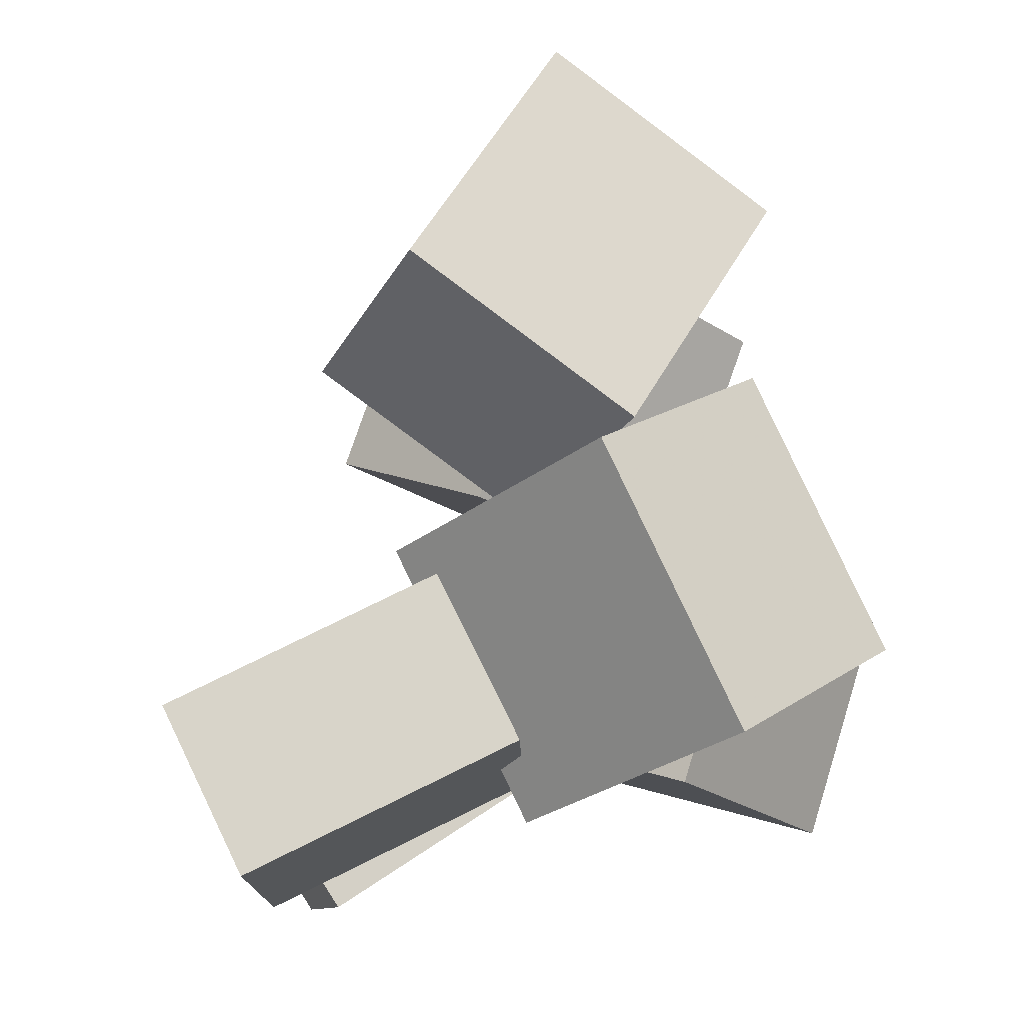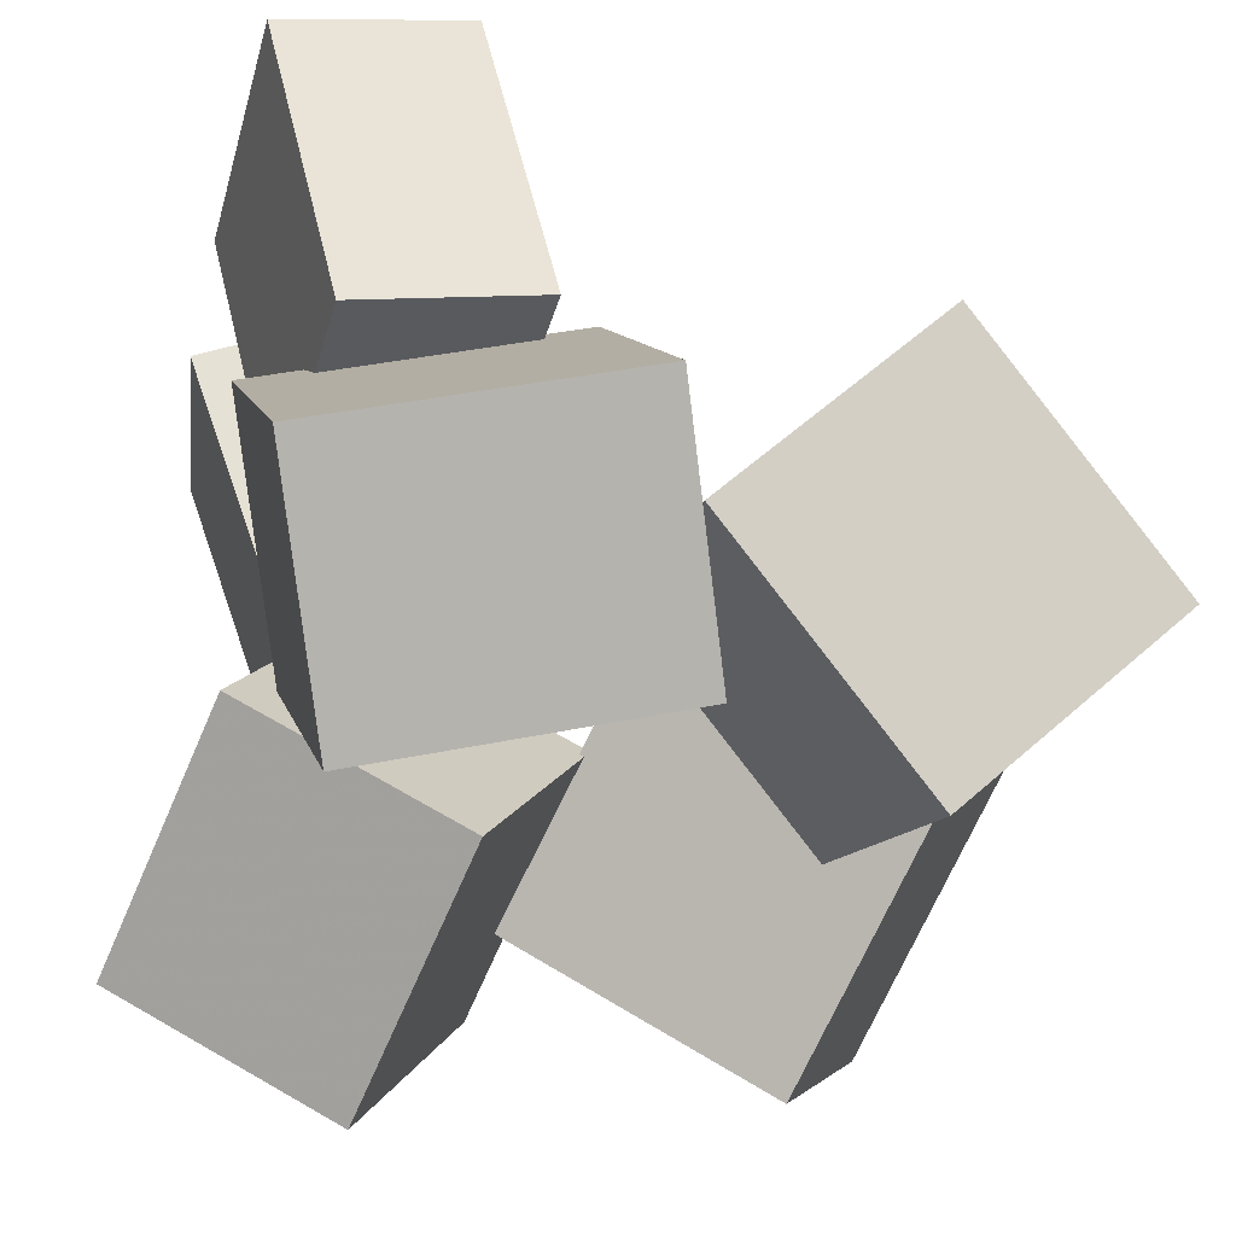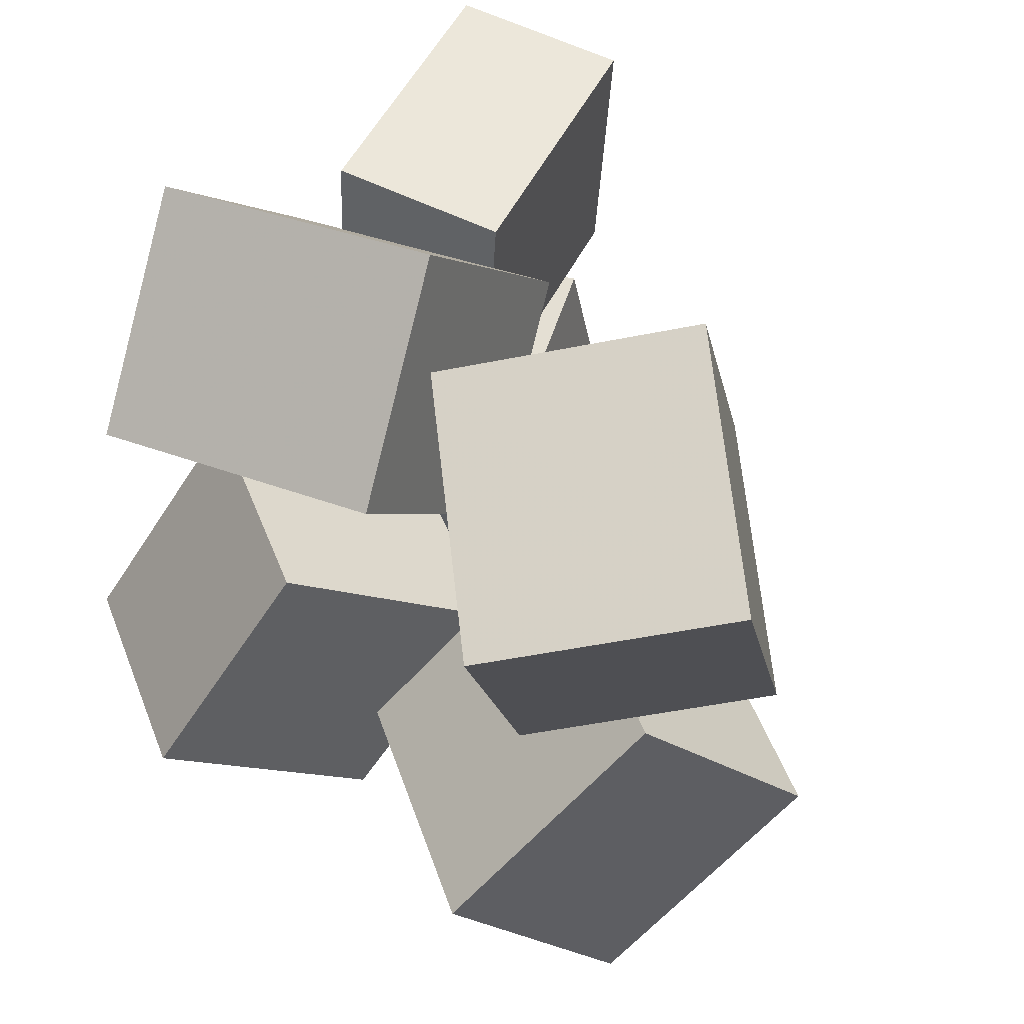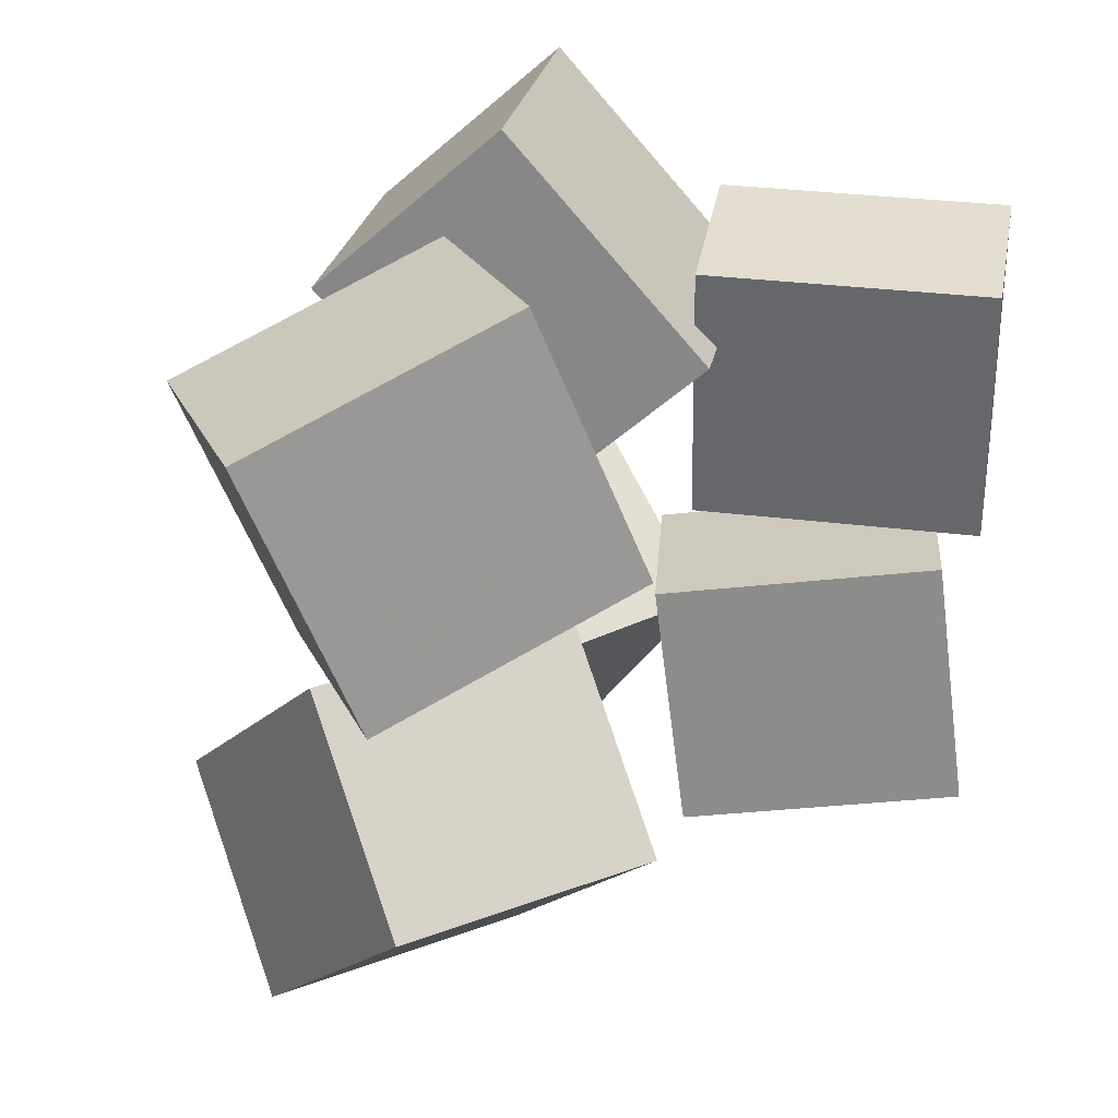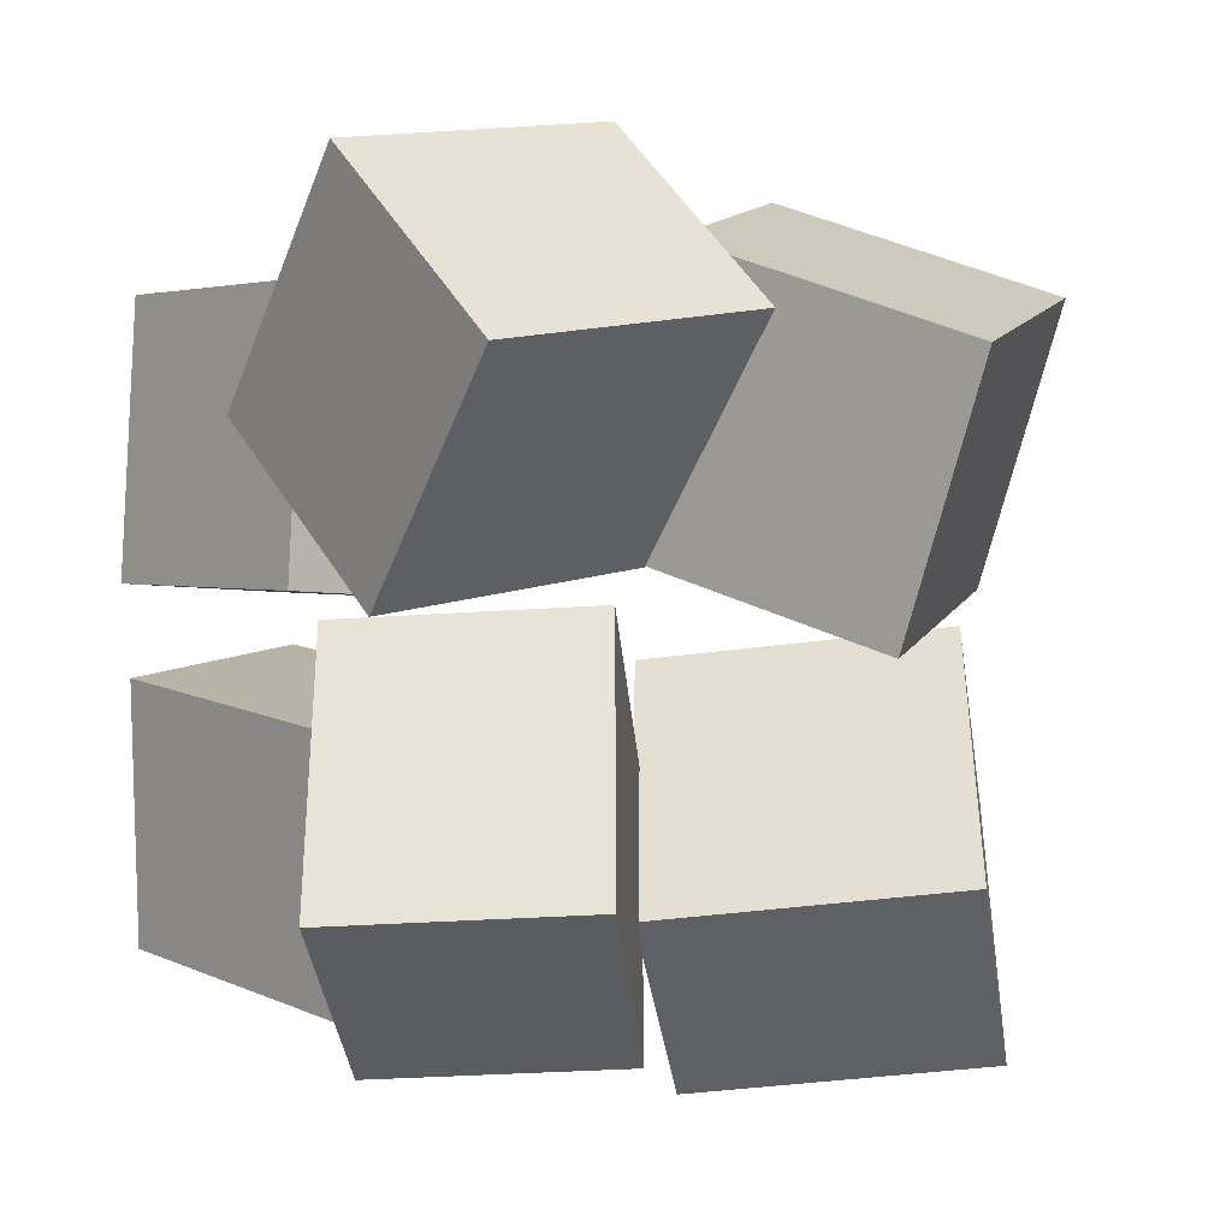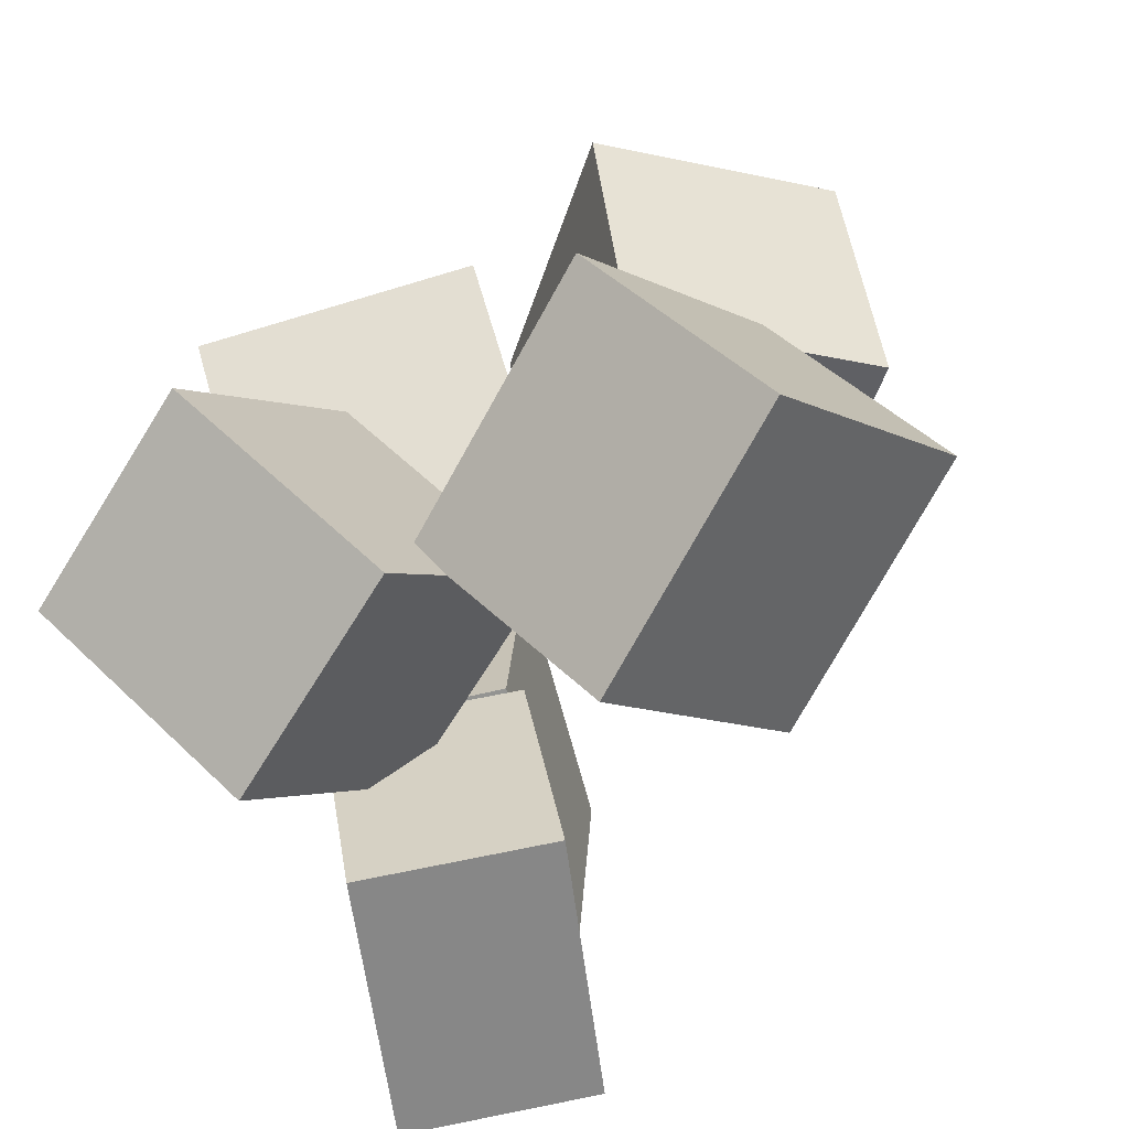
<metadata>
{"format":"obj","ext":"obj","renderer":"f3d","projection":"perspective","resolution":1024,"background":"white","views":[{"elev":78.2,"azim":-102.2,"up":"+Z"},{"elev":-34.7,"azim":-11.3,"up":"+Y"},{"elev":51.7,"azim":40.1,"up":"+Z"},{"elev":33.0,"azim":114.3,"up":"+Z"},{"elev":1.7,"azim":-25.2,"up":"+Z"},{"elev":-68.6,"azim":28.8,"up":"+Z"}]}
</metadata>
<code>
v -0.135 -0.2755 -0.1797
v -0.3142 -0.1761 -0.1905
v -0.03785 -0.1148 -0.313
v -0.217 -0.01541 -0.3237
v -0.07675 -0.1494 0.01468
v -0.2559 -0.05004 0.003914
v 0.02038 0.01122 -0.1186
v -0.1588 0.1106 -0.1293
f 1.0 7.0 5.0
f 1.0 3.0 7.0
f 1.0 4.0 3.0
f 1.0 2.0 4.0
f 3.0 8.0 7.0
f 3.0 4.0 8.0
f 5.0 7.0 8.0
f 5.0 8.0 6.0
f 1.0 5.0 6.0
f 1.0 6.0 2.0
f 2.0 6.0 8.0
f 2.0 8.0 4.0
v -0.2882 0.3272 0.02272
v -0.2747 0.3289 0.253
v -0.1413 0.3637 0.01384
v -0.1278 0.3655 0.2441
v -0.2295 0.09067 0.02113
v -0.2161 0.09247 0.2514
v -0.08259 0.1272 0.01224
v -0.06911 0.129 0.2425
f 9.0 15.0 13.0
f 9.0 11.0 15.0
f 9.0 12.0 11.0
f 9.0 10.0 12.0
f 11.0 16.0 15.0
f 11.0 12.0 16.0
f 13.0 15.0 16.0
f 13.0 16.0 14.0
f 9.0 13.0 14.0
f 9.0 14.0 10.0
f 10.0 14.0 16.0
f 10.0 16.0 12.0
v -0.004688 0.04015 0.05244
v 0.01614 -0.05229 0.2783
v 0.156 0.1897 0.09881
v 0.1768 0.09722 0.3247
v 0.1661 -0.1185 -0.02821
v 0.187 -0.2109 0.1977
v 0.3269 0.03103 0.01815
v 0.3477 -0.0614 0.244
f 17.0 23.0 21.0
f 17.0 19.0 23.0
f 17.0 20.0 19.0
f 17.0 18.0 20.0
f 19.0 24.0 23.0
f 19.0 20.0 24.0
f 21.0 23.0 24.0
f 21.0 24.0 22.0
f 17.0 21.0 22.0
f 17.0 22.0 18.0
f 18.0 22.0 24.0
f 18.0 24.0 20.0
v -0.2179 -0.04749 0.005393
v -0.1999 -0.2204 0.1881
v -0.273 0.09878 0.1492
v -0.2551 -0.07416 0.332
v 0.02315 0.01165 0.03773
v 0.04107 -0.1613 0.2205
v -0.03205 0.1579 0.1816
v -0.01413 -0.01501 0.3643
f 25.0 31.0 29.0
f 25.0 27.0 31.0
f 25.0 28.0 27.0
f 25.0 26.0 28.0
f 27.0 32.0 31.0
f 27.0 28.0 32.0
f 29.0 31.0 32.0
f 29.0 32.0 30.0
f 25.0 29.0 30.0
f 25.0 30.0 26.0
f 26.0 30.0 32.0
f 26.0 32.0 28.0
v -0.03492 -0.0921 -0.2127
v 0.04474 0.0732 -0.03448
v 0.05765 0.02559 -0.3632
v 0.1373 0.1909 -0.185
v 0.1762 -0.2232 -0.1854
v 0.2558 -0.05793 -0.0072
v 0.2687 -0.1055 -0.336
v 0.3484 0.05976 -0.1577
f 33.0 39.0 37.0
f 33.0 35.0 39.0
f 33.0 36.0 35.0
f 33.0 34.0 36.0
f 35.0 40.0 39.0
f 35.0 36.0 40.0
f 37.0 39.0 40.0
f 37.0 40.0 38.0
f 33.0 37.0 38.0
f 33.0 38.0 34.0
f 34.0 38.0 40.0
f 34.0 40.0 36.0
v -0.2785 0.315 -0.2689
v -0.2955 0.2763 -0.05037
v -0.1245 0.3721 -0.2467
v -0.1416 0.3334 -0.02824
v -0.19 0.08903 -0.302
v -0.207 0.0503 -0.08352
v -0.03601 0.1461 -0.2799
v -0.05306 0.1073 -0.0614
f 41.0 47.0 45.0
f 41.0 43.0 47.0
f 41.0 44.0 43.0
f 41.0 42.0 44.0
f 43.0 48.0 47.0
f 43.0 44.0 48.0
f 45.0 47.0 48.0
f 45.0 48.0 46.0
f 41.0 45.0 46.0
f 41.0 46.0 42.0
f 42.0 46.0 48.0
f 42.0 48.0 44.0

</code>
